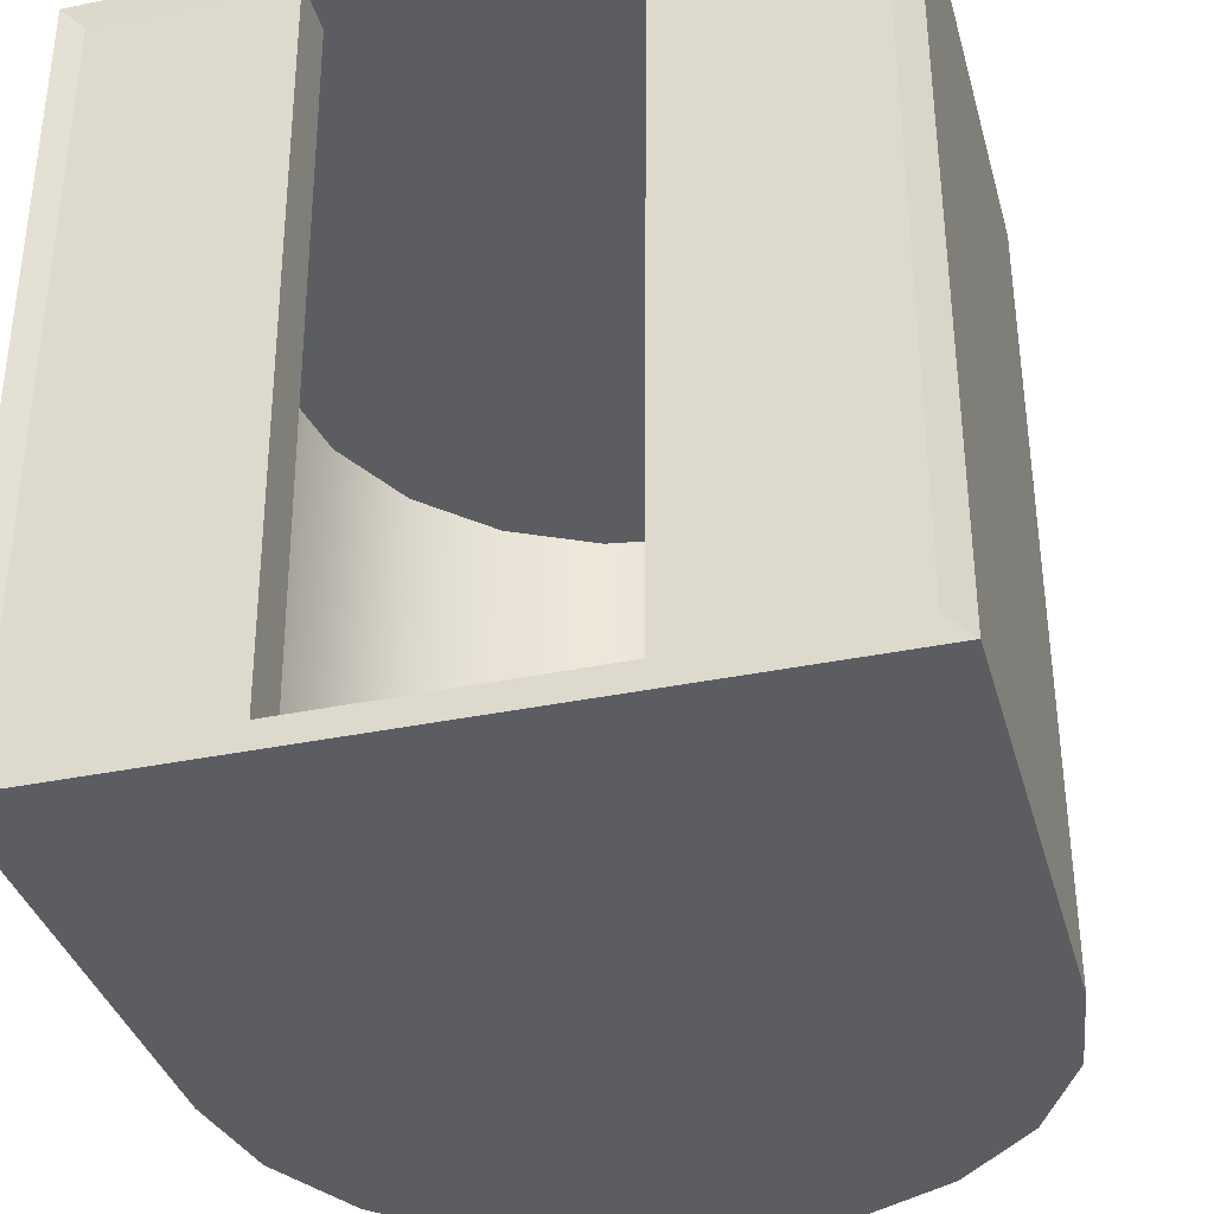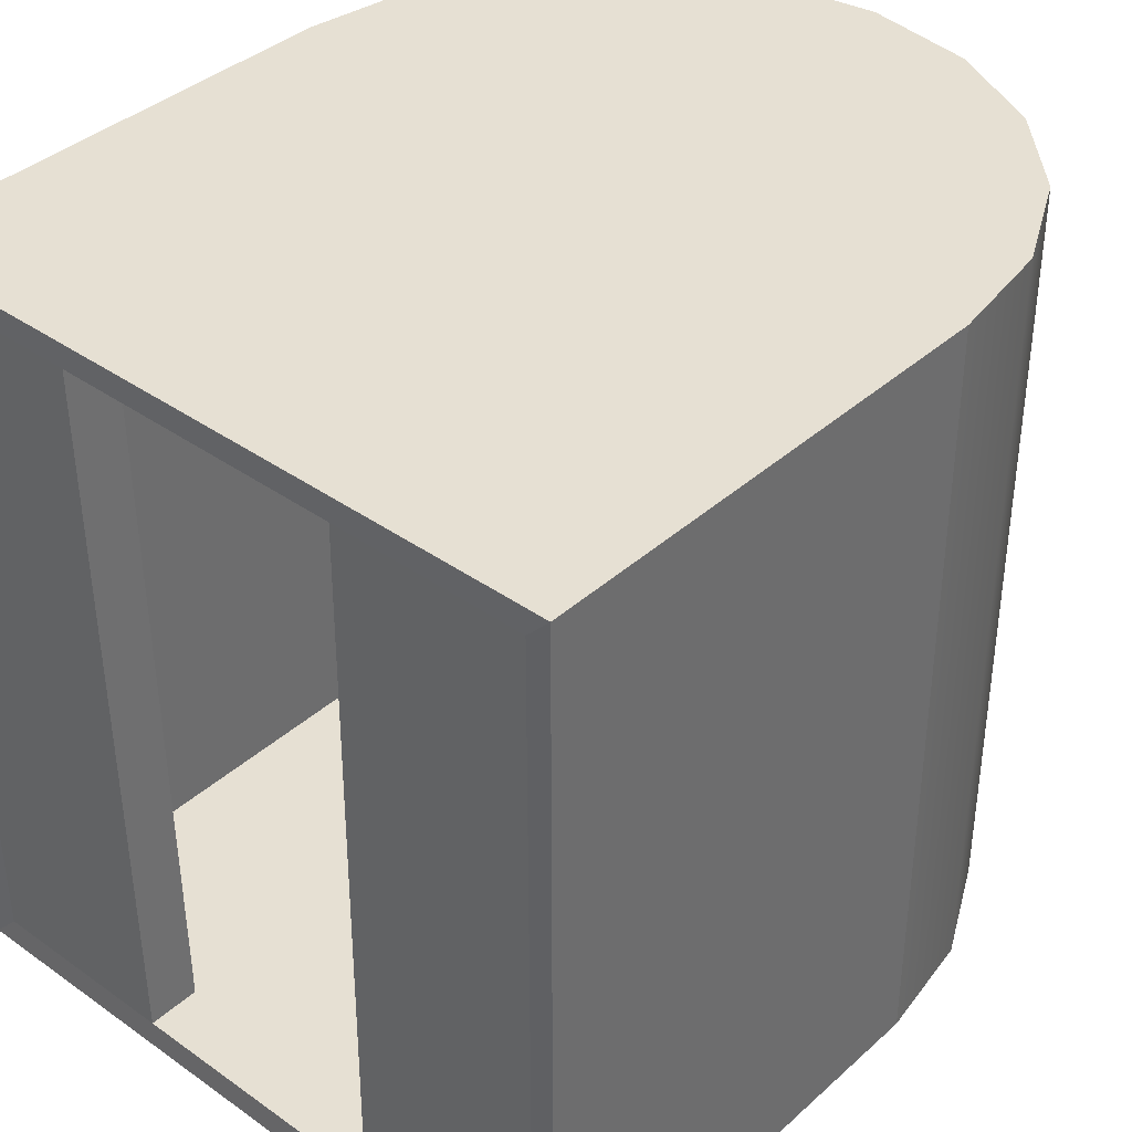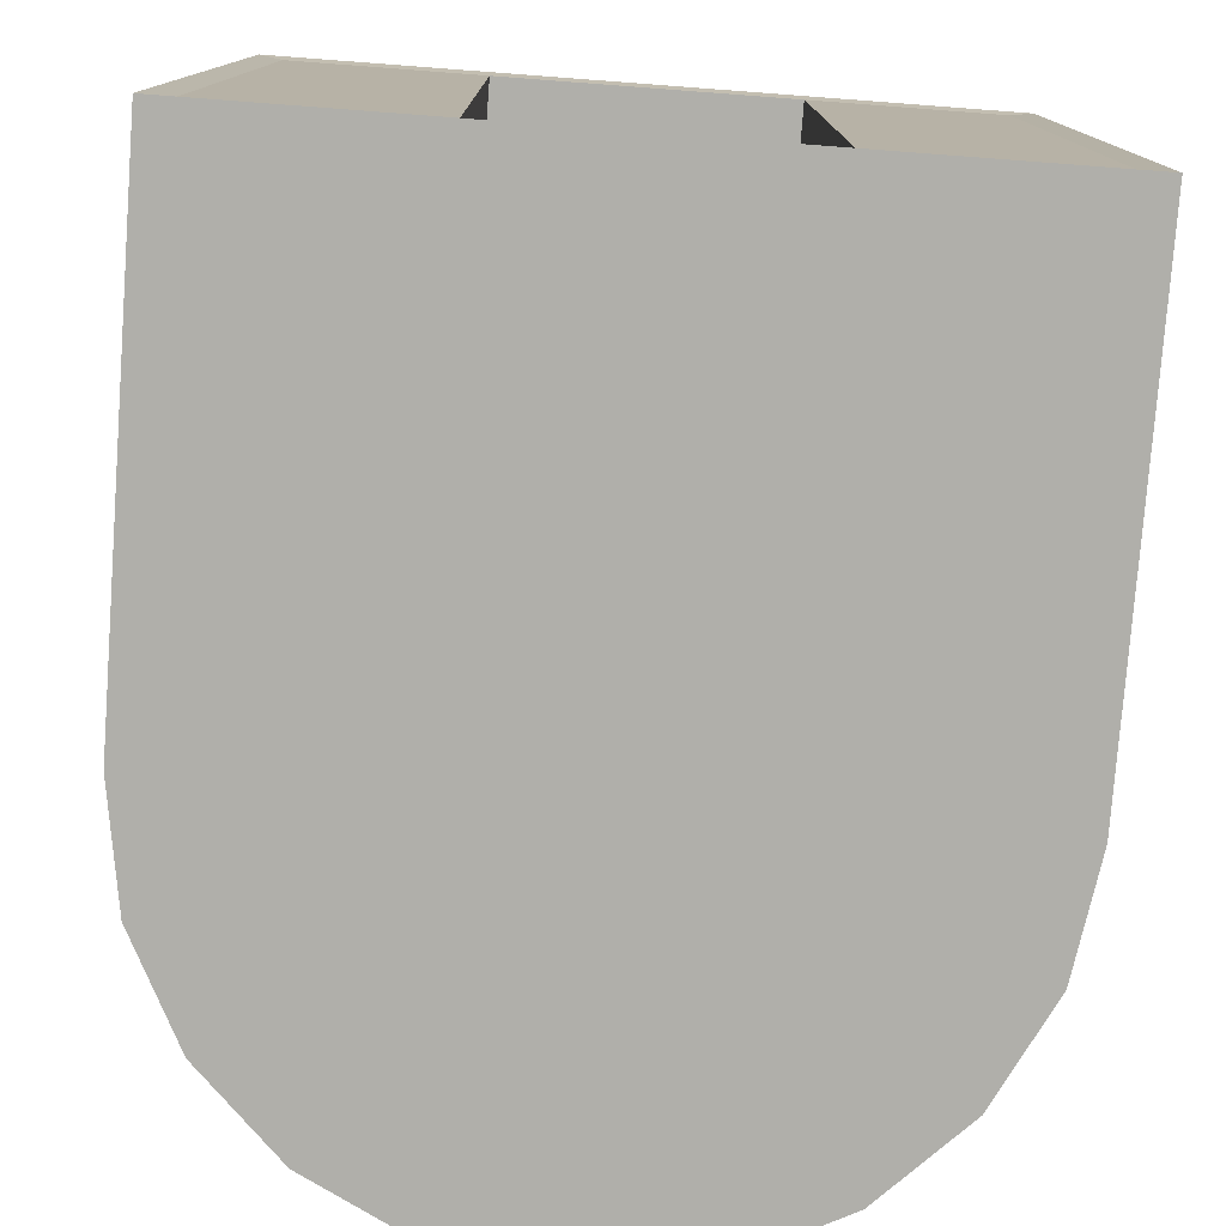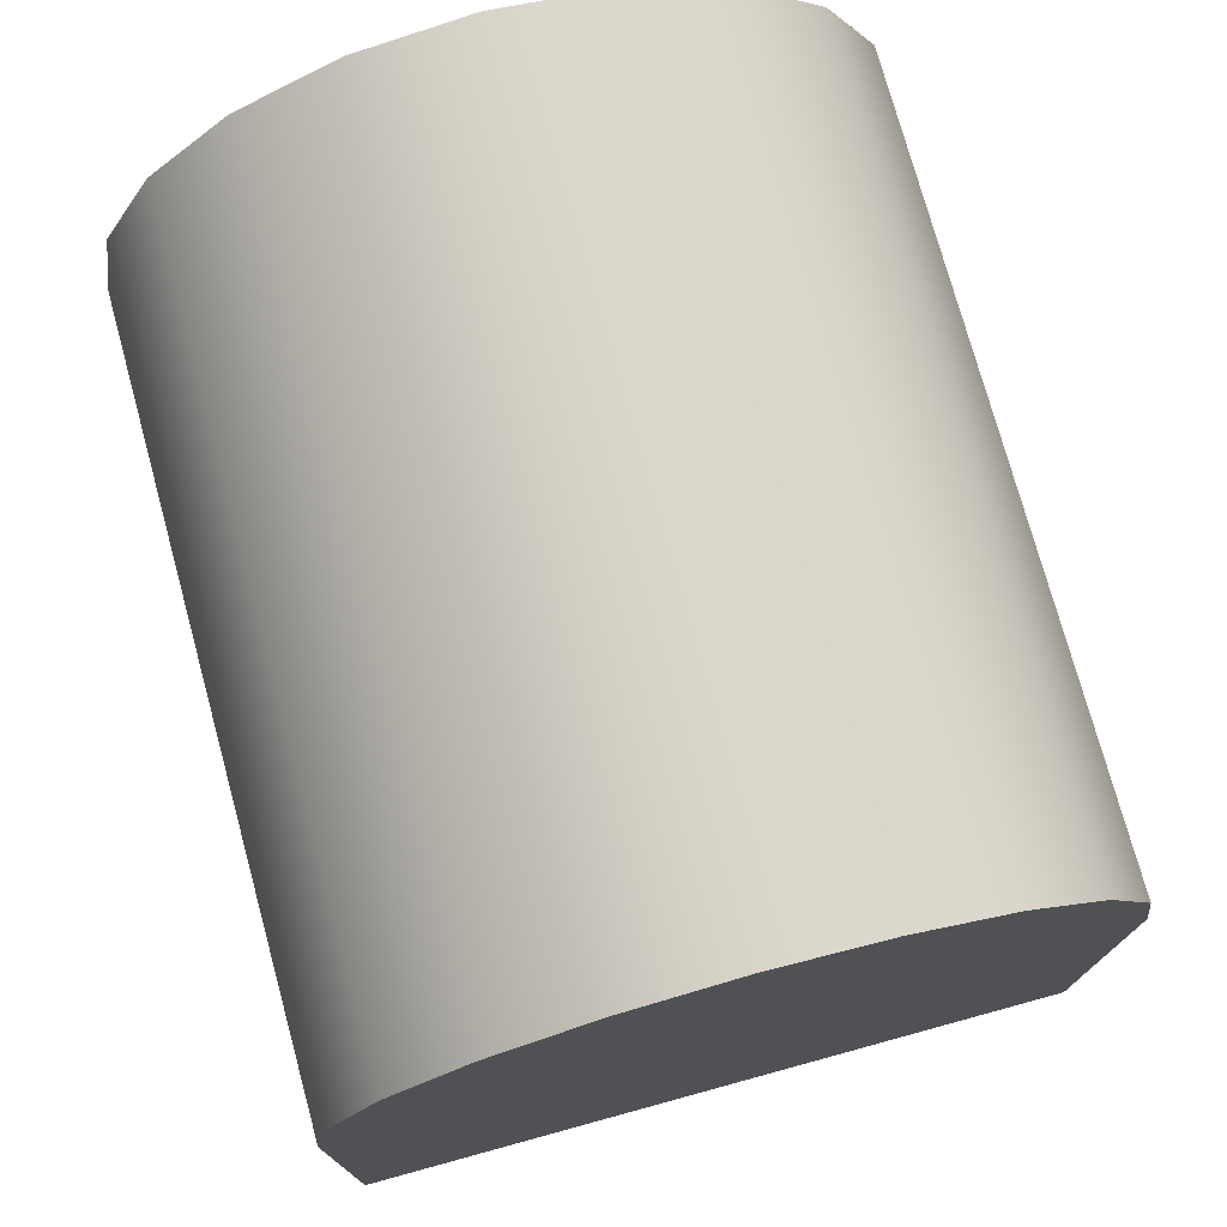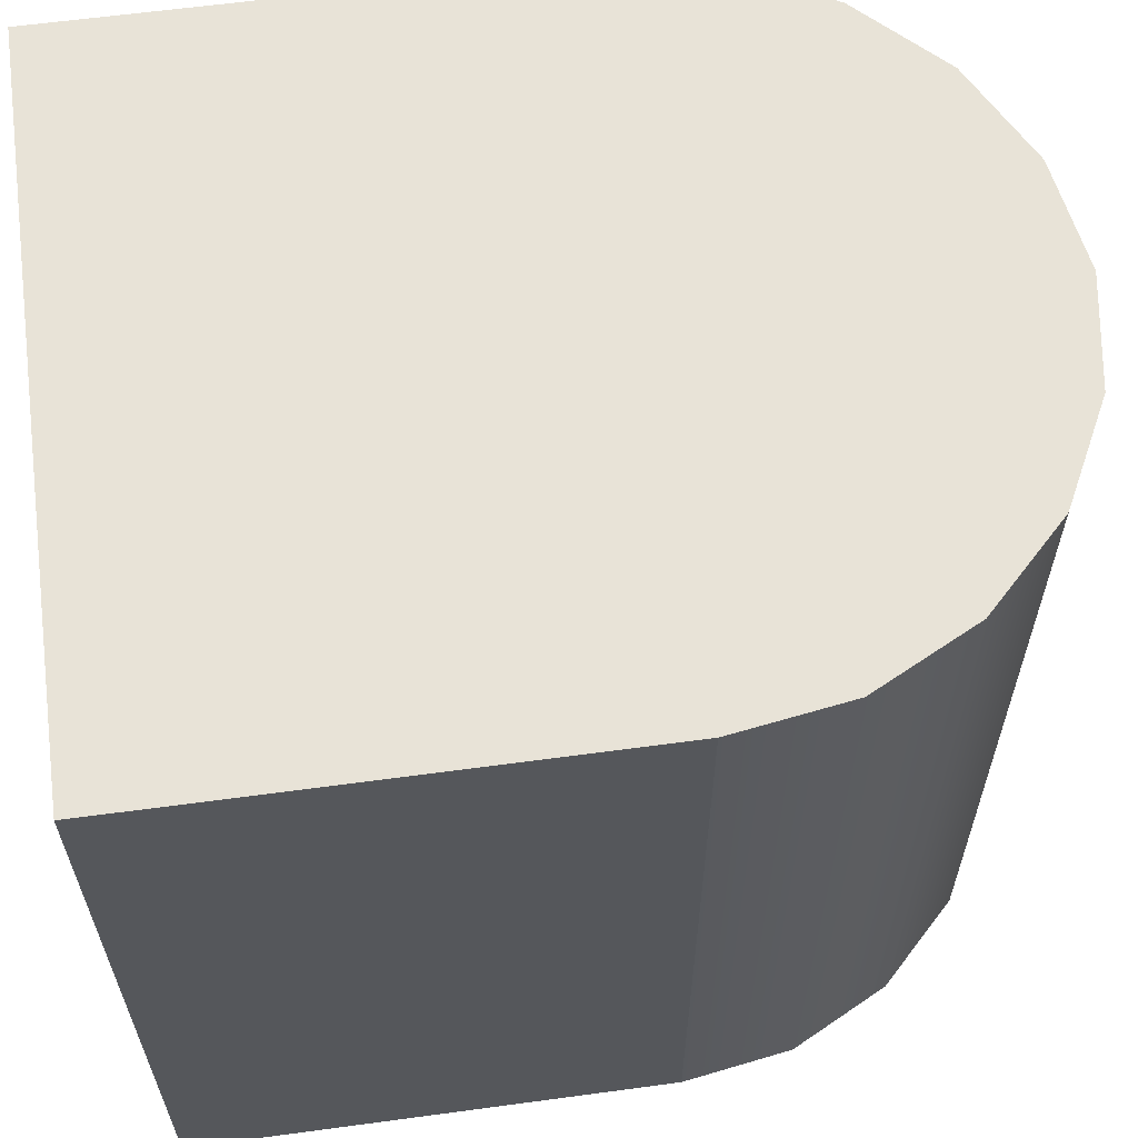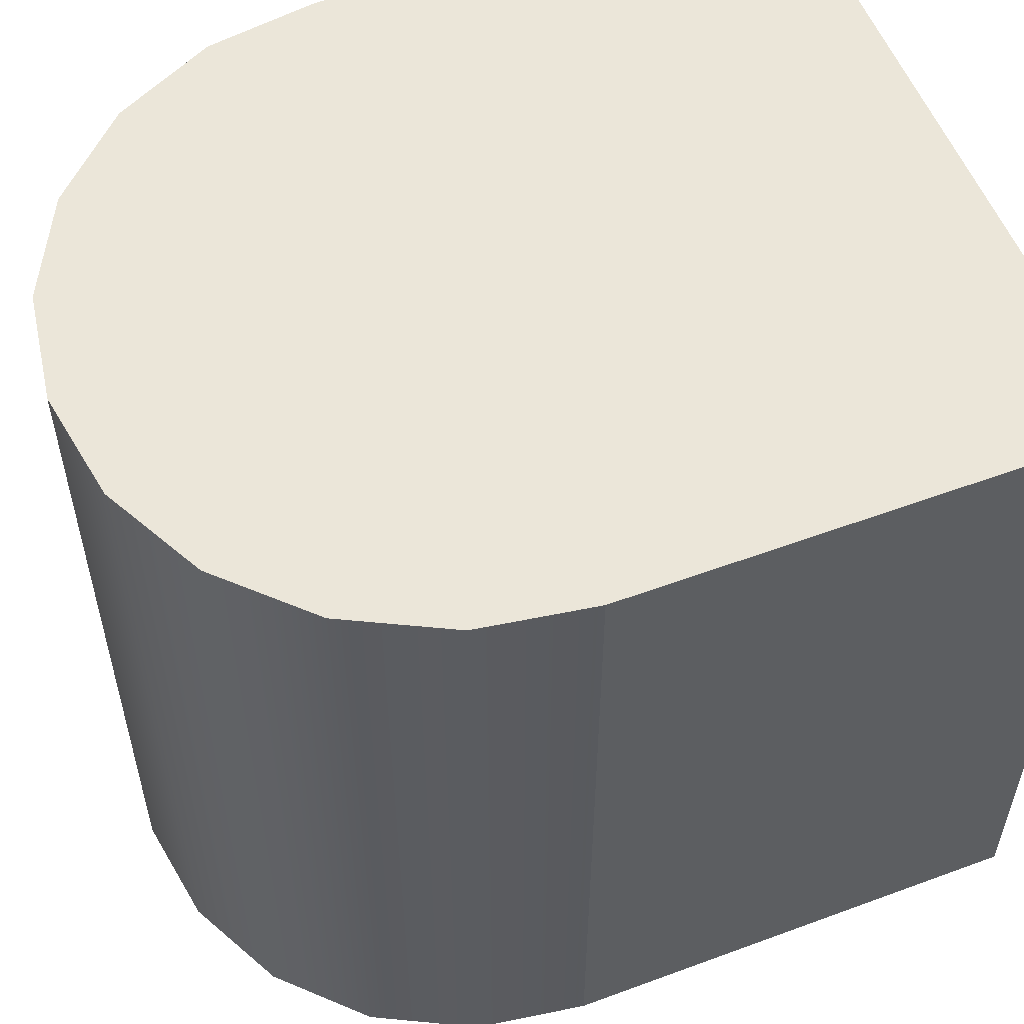
<metadata>
{"format":"obj","ext":"obj","renderer":"f3d","projection":"perspective","resolution":1024,"background":"white","views":[{"elev":-36.2,"azim":-164.9,"up":"+Y"},{"elev":38.4,"azim":-138.3,"up":"+Y"},{"elev":-78.0,"azim":175.7,"up":"+Y"},{"elev":75.3,"azim":-15.3,"up":"+Z"},{"elev":61.7,"azim":-97.8,"up":"+Y"},{"elev":55.6,"azim":68.8,"up":"+Y"}]}
</metadata>
<code>
g default
v -0.2881 -0 0.4065
v -0.274 -0 0.4955
v -0.233 -0 0.5758
v -0.1693 -0 0.6395
v -0.08901 -0 0.6804
v 0 -0 0.6945
v 0.08901 -0 0.6804
v 0.1693 -0 0.6395
v 0.233 -0 0.5758
v 0.274 -0 0.4955
v 0.2881 -0 0.4065
v -0.2881 0.6245 0.4065
v -0.274 0.6245 0.4955
v -0.233 0.6245 0.5758
v -0.1693 0.6245 0.6395
v -0.08901 0.6245 0.6804
v 0 0.6245 0.6945
v 0.08901 0.6245 0.6804
v 0.1693 0.6245 0.6395
v 0.233 0.6245 0.5758
v 0.274 0.6245 0.4955
v 0.2881 0.6245 0.4065
v 0 -0 0.4065
v 0 0.6245 0.4065
v -0.2881 -0 -0
v -0.2881 0.6245 -0
v 0.2881 -0 -0
v 0.2881 0.6245 -0
v 0 -0 -0
v 0 0.6245 -0
v -0.3096 -0.0233 0.41
v -0.2944 -0.0233 0.5057
v -0.2504 -0.0233 0.592
v -0.182 -0.0233 0.6605
v -0.09566 -0.0233 0.7044
v 0 -0.0233 0.7196
v 0.09566 -0.0233 0.7044
v 0.182 -0.0233 0.6605
v 0.2504 -0.0233 0.592
v 0.2944 -0.0233 0.5057
v 0.3096 -0.0233 0.41
v -0.3096 0.6478 0.41
v -0.2944 0.6478 0.5057
v -0.2504 0.6478 0.592
v -0.182 0.6478 0.6605
v -0.09566 0.6478 0.7044
v 0 0.6478 0.7196
v 0.09566 0.6478 0.7044
v 0.182 0.6478 0.6605
v 0.2504 0.6478 0.592
v 0.2944 0.6478 0.5057
v 0.3096 0.6478 0.41
v 0 -0.0233 0.41
g topoSymmetrySet
v 0 0.6478 0.41
g default
v -0.3096 -0.0233 -0.001955
v -0.3096 0.6478 -0.001955
v 0.3096 -0.0233 -0.001955
v 0.3096 0.6478 -0.001955
v 0 -0.0233 -0.001955
g topoSymmetrySet
v 0 0.6478 -0.001955
g default
v -0.2881 -0 0.04561
v -0.2881 0.6245 0.04561
v 0 0.6245 0.04561
v 0.2881 0.6245 0.04561
v 0.2881 -0 0.04561
v 0 -0 0.04561
v -0.1348 -0 0.4065
v -0.1187 -0 0.04561
v -0.1187 -0 -0
v -0.1449 -0.0233 -0.001955
v -0.1449 -0.0233 0.41
v 0.1449 -0.0233 0.41
v 0.1449 -0.0233 -0.001955
v 0.1187 -0 -0
v 0.1187 -0 0.04561
v 0.1348 -0 0.4065
v 0.1408 0.6245 0.4065
v 0.1246 0.6245 0.04561
v 0.1246 0.6245 -0
v 0.1513 0.6478 -0.001955
v 0.1513 0.6478 0.41
v -0.1513 0.6478 0.41
v -0.1513 0.6478 -0.001955
v -0.1246 0.6245 -0
v -0.1246 0.6245 0.04561
v -0.1408 0.6245 0.4065
g RightElevator LooseAdornments
f 1 12 13 2
f 2 13 14 3
f 3 14 15 4
f 4 15 16 5
f 5 16 17 6
f 6 17 18 7
f 7 18 19 8
f 8 19 20 9
f 9 20 21 10
f 10 21 22 11
f 2 23 67 1
f 3 23 2
f 4 23 3
f 5 23 4
f 6 23 5
f 7 23 6
f 8 23 7
f 9 23 8
f 10 23 9
f 11 76 23 10
f 12 86 24 13
f 13 24 14
f 14 24 15
f 15 24 16
f 16 24 17
f 17 24 18
f 18 24 19
f 19 24 20
f 20 24 21
f 21 24 77 22
f 1 61 62 12
f 22 64 65 11
f 67 68 61 1
f 11 65 75 76
f 12 62 85 86
f 77 78 64 22
f 31 32 43 42
f 32 33 44 43
f 33 34 45 44
f 34 35 46 45
f 35 36 47 46
f 36 37 48 47
f 37 38 49 48
f 38 39 50 49
f 39 40 51 50
f 40 41 52 51
f 32 31 71 53
f 33 32 53
f 34 33 53
f 35 34 53
f 36 35 53
f 37 36 53
f 38 37 53
f 39 38 53
f 40 39 53
f 41 40 53 72
f 42 43 54 82
f 43 44 54
f 44 45 54
f 45 46 54
f 46 47 54
f 47 48 54
f 48 49 54
f 49 50 54
f 50 51 54
f 51 52 81 54
f 31 42 56 55
f 52 41 57 58
f 71 31 55 70
f 41 72 73 57
f 42 82 83 56
f 81 52 58 80
f 28 79 80 58
f 84 26 56 83
f 25 69 70 55
f 74 27 57 73
f 26 25 55 56
f 28 58 57 27
f 23 66 68 67
f 69 68 66 29
f 70 69 29 59
f 53 71 70 59
f 72 53 59 73
f 29 74 73 59
f 66 75 74 29
f 76 75 66 23
f 24 63 78 77
f 79 78 63 30
f 80 79 30 60
f 54 81 80 60
f 82 54 60 83
f 30 84 83 60
f 63 85 84 30
f 86 85 63 24
f 75 65 64 78
f 85 62 61 68
f 74 75 78 79
f 68 69 84 85
f 26 84 69 25
f 28 27 74 79

</code>
